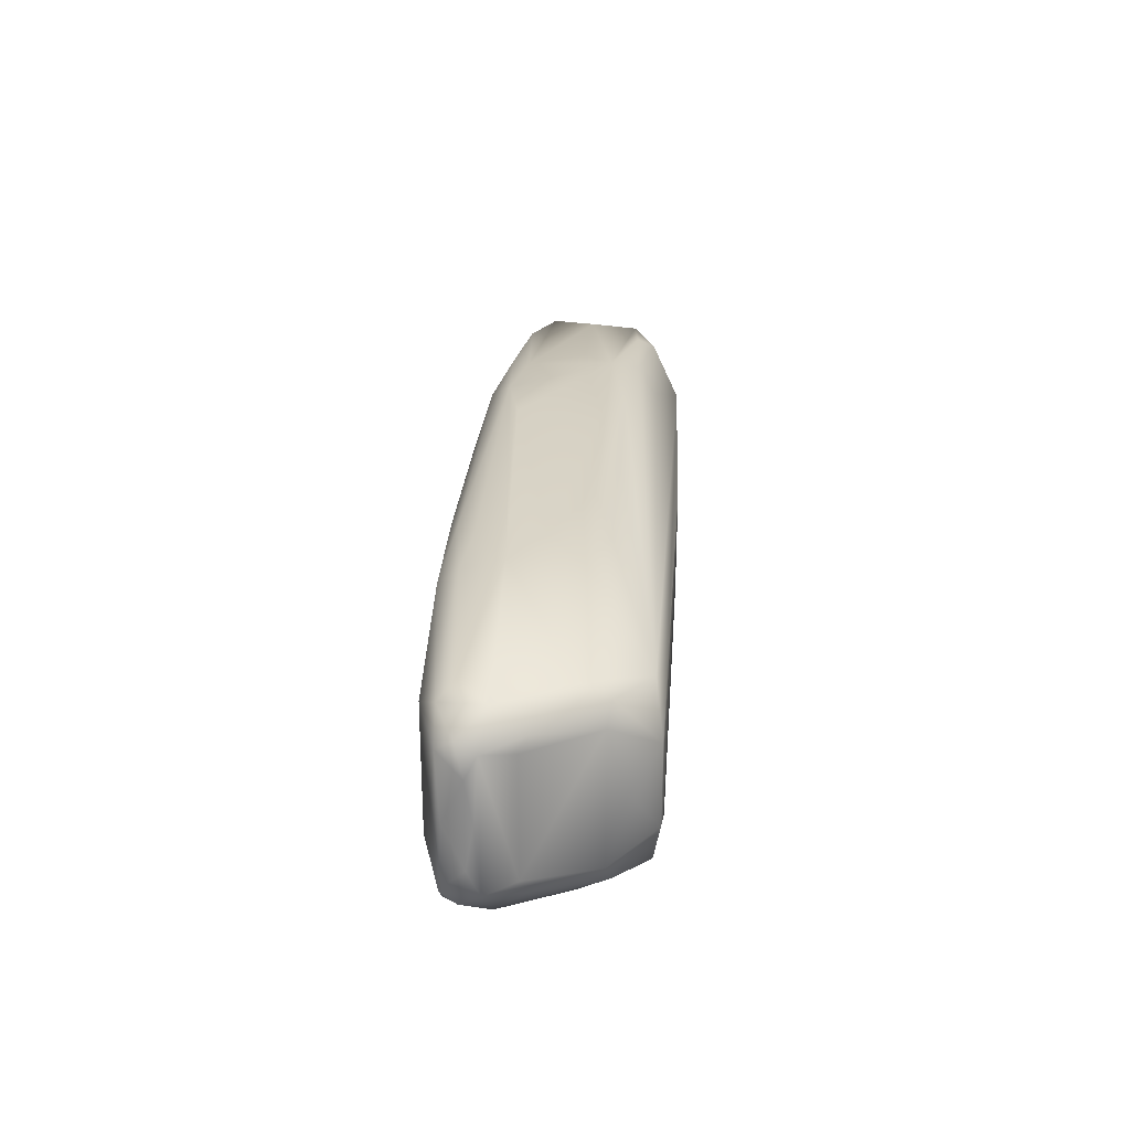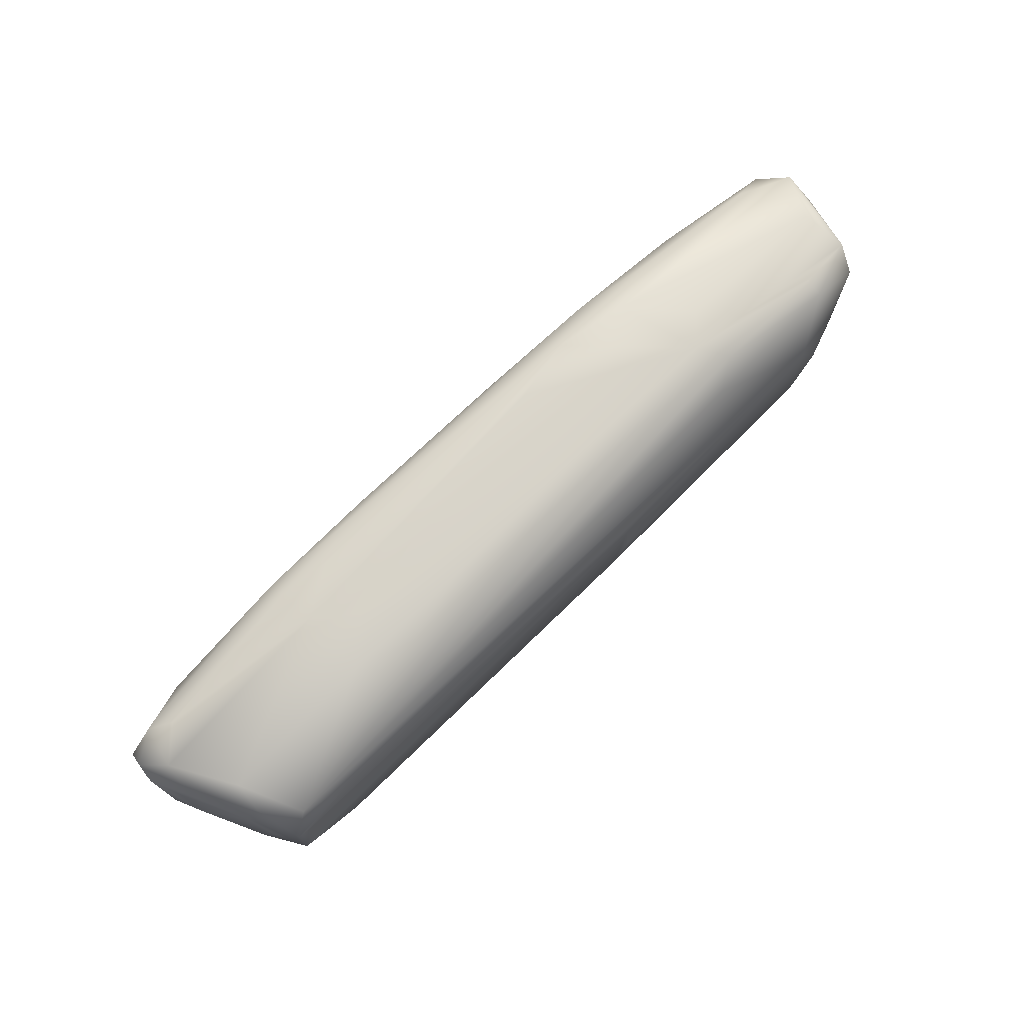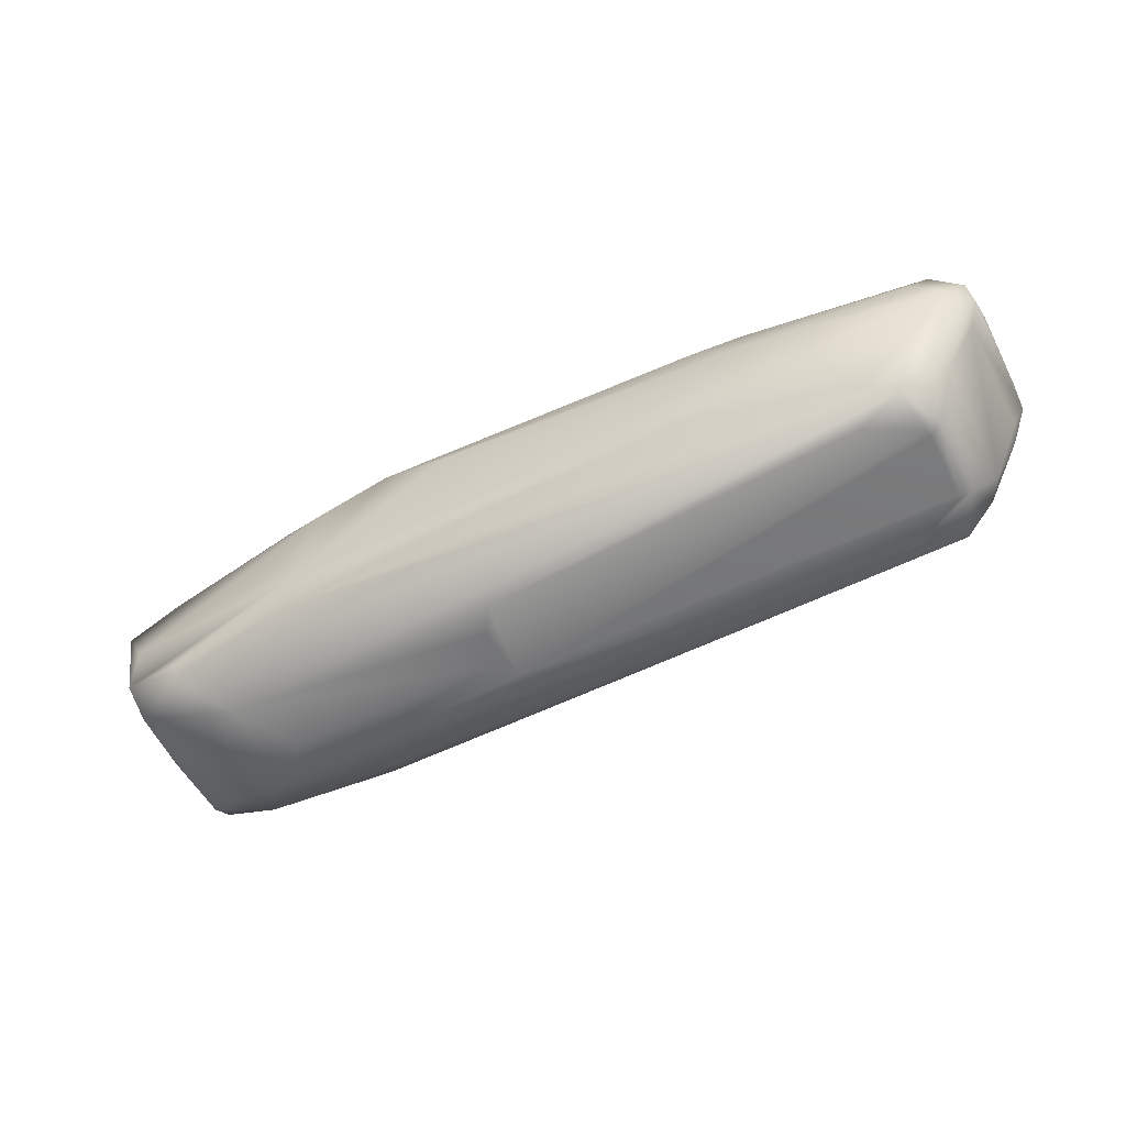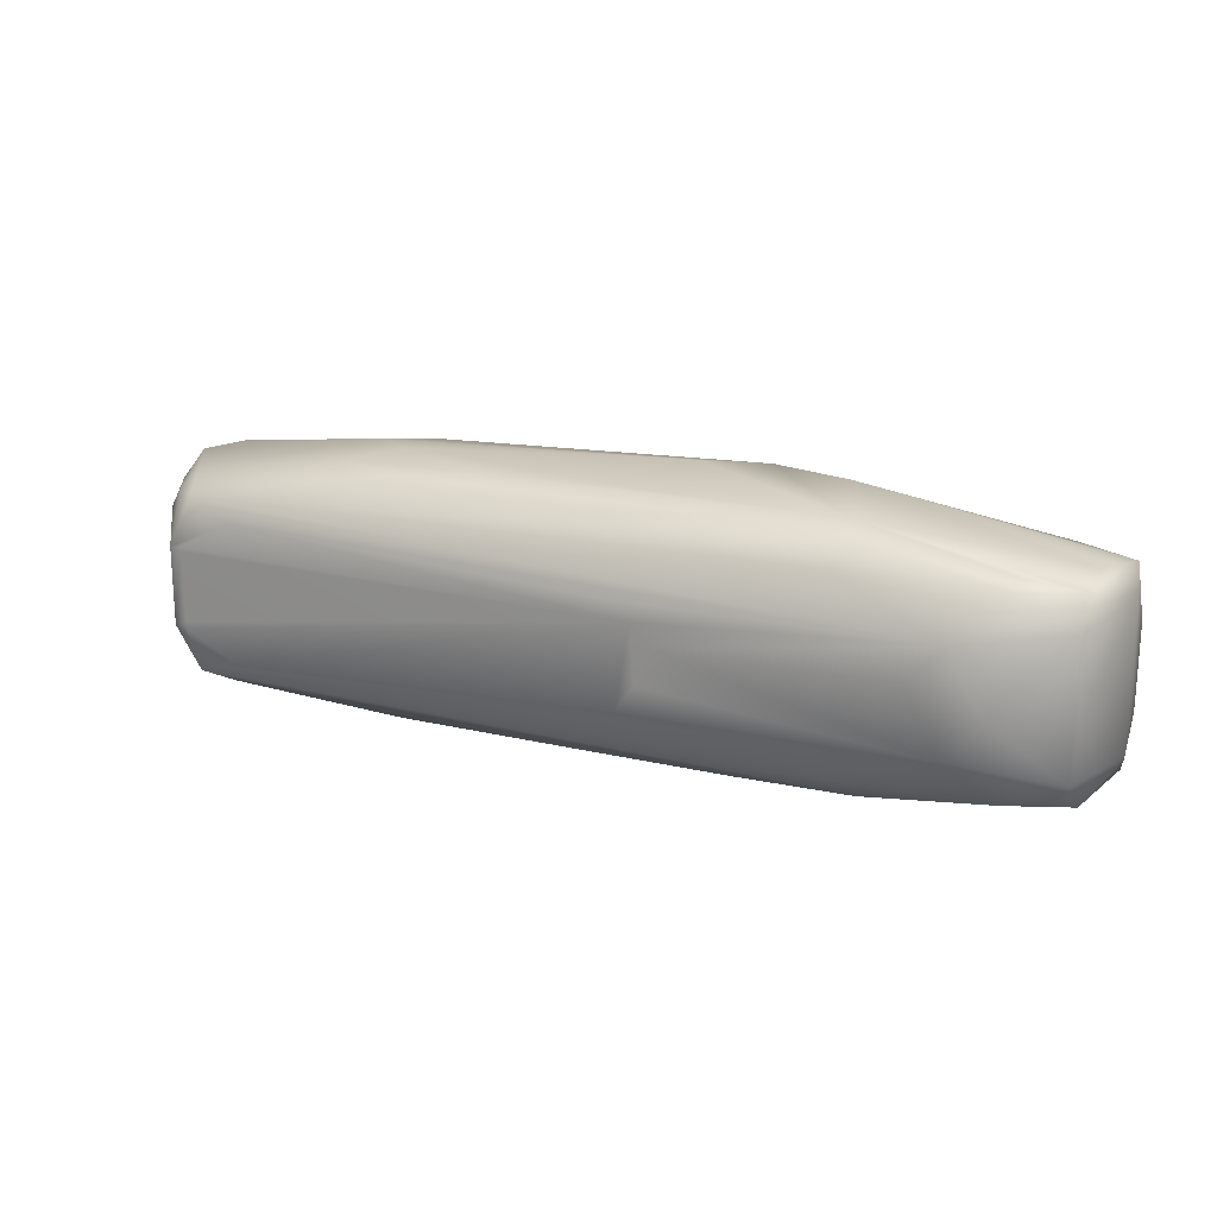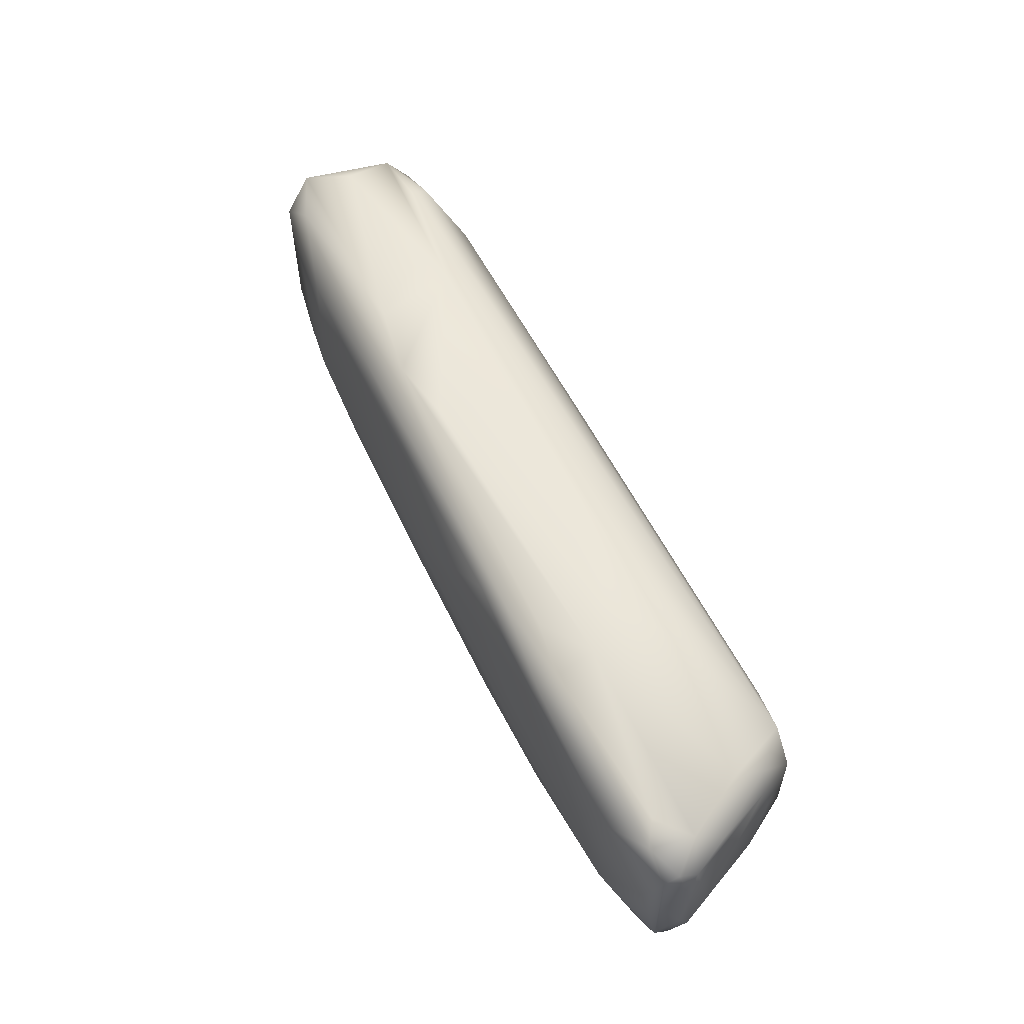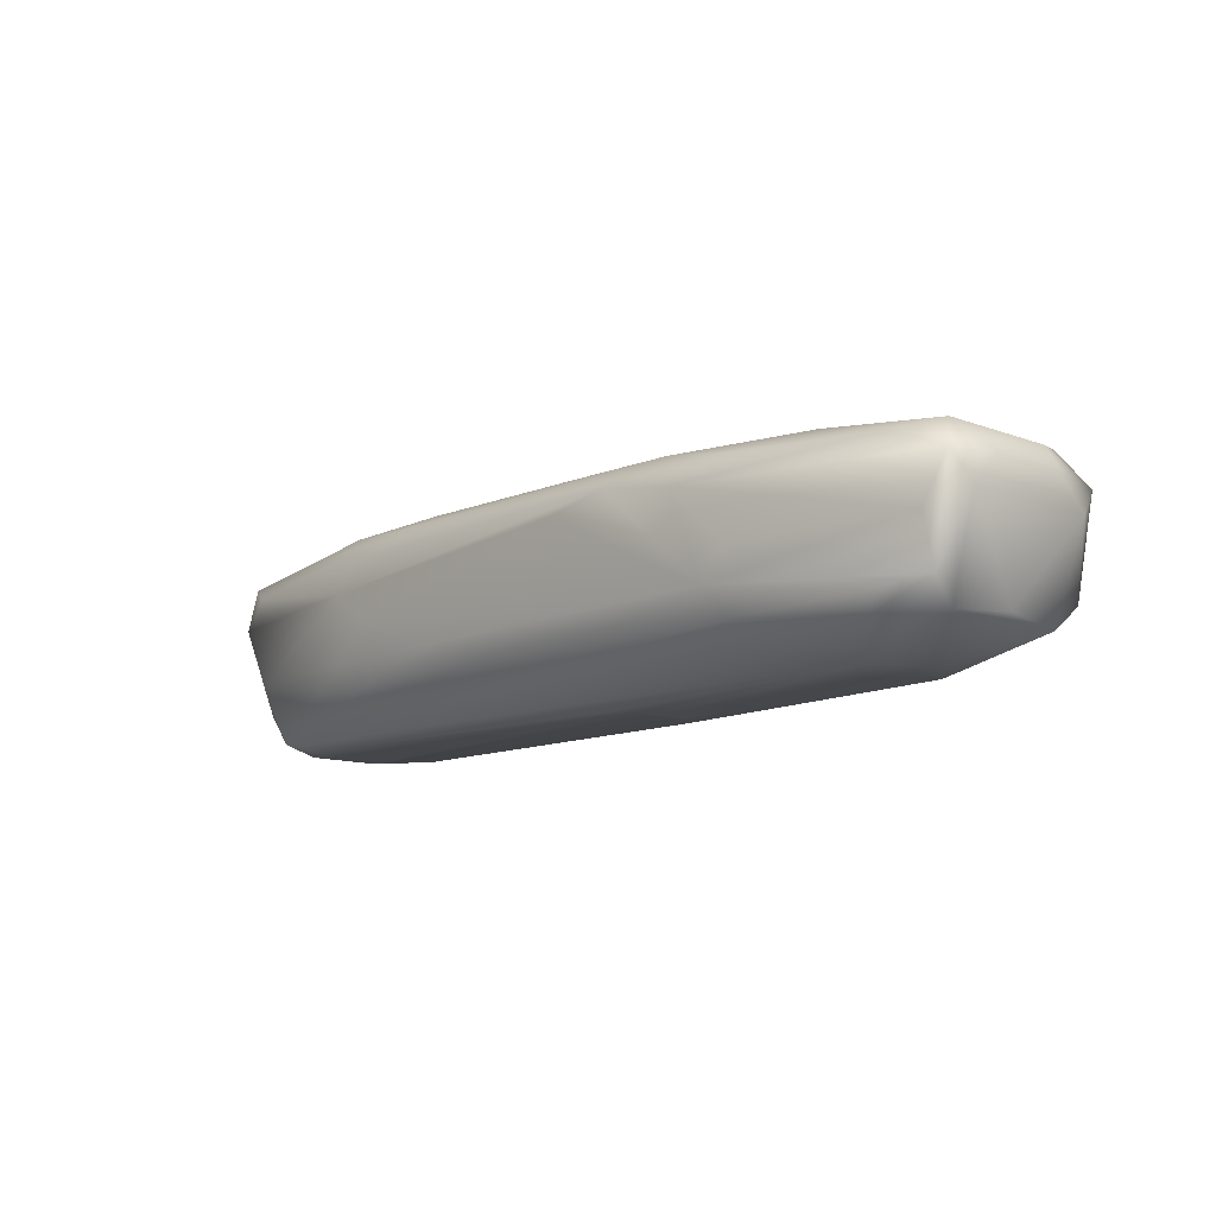
<metadata>
{"format":"obj","ext":"obj","renderer":"f3d","projection":"perspective","resolution":1024,"background":"white","views":[{"elev":25.6,"azim":94.2,"up":"+Y"},{"elev":73.0,"azim":136.2,"up":"+Y"},{"elev":-56.9,"azim":27.1,"up":"+Z"},{"elev":20.2,"azim":-156.5,"up":"+Y"},{"elev":57.3,"azim":64.7,"up":"+Y"},{"elev":-11.2,"azim":-134.0,"up":"+Z"}]}
</metadata>
<code>
v -0.4395 1.3e-05 0.0222
v 0.4522 0.03897 0.04113
v 0.3654 -0.07977 -0.09448
v 0.1599 -0.1066 0.08056
v -0.2381 0.1081 -0.05681
v -0.1661 0.1018 0.08512
v 0.4193 -0.08519 0.06475
v -0.3587 -0.09588 -0.05188
v 0.3661 0.08365 -0.09427
v -0.4164 -0.06619 0.07228
v -0.4326 0.09018 0.04291
v 0.2031 -0.1222 0.001505
v 0.4508 -0.06245 0.03021
v 0.3742 0.0588 0.08397
v 0.2031 0.1222 0.000807
v -0.3169 0.04868 -0.09512
v -0.2536 0 0.1023
v -0.1914 -0.126 0.05058
v -0.4162 -0.08914 -0.04624
v -0.1918 0.1259 0.05081
v -0.4313 -0.03027 0.06656
v 0.2421 -0.1182 0.03046
v -0.1269 -0.116 -0.04448
v 0.4287 -0.08922 0.02423
v 0.4471 -0.06049 0.06304
v 0.3851 0.03685 -0.1009
v 0.3749 -0.05918 0.08379
v 0.4286 0.08931 0.0242
v 0.1851 0.1127 -0.0515
v -0.212 0.09006 -0.07377
v -0.3168 -0.04835 -0.09532
v -0.4163 0.08902 -0.04627
v -0.1661 -0.1008 0.08585
v 0.1279 0.09549 0.08871
v -0.4165 0.06638 0.07229
v -0.4328 -0.09002 0.04211
v -0.2171 -0.1195 -0.02959
v -0.3798 0.09262 0.06453
v -0.217 0.1194 -0.03025
v -0.4388 0.03884 0.04549
v 0.2449 -0.1075 0.06835
v -0.119 -0.1282 0.06261
v 0.1851 -0.1133 -0.05027
v 0.3961 -0.07878 -0.06353
v 0.3993 -0.09371 0.05094
v 0.2418 -0.1158 -0.03325
v 0.4522 -0.03895 0.04158
v 0.4471 0.06139 0.06289
v 0.4473 -0.07255 0.0486
v 0.4391 0.05502 0.00295
v 0.323 0.06653 -0.102
v 0.2436 -0.09417 0.08576
v -0.005982 -1.1e-05 0.103
v 0.4285 -3.4e-05 0.07027
v 0.3935 0.09227 -0.03604
v 0.2418 0.1155 -0.03409
v 0.02905 0.1136 -0.05002
v -0.3594 0.08922 -0.06839
v 0.3231 -0.06485 -0.102
v -0.3584 -0.08835 -0.06941
v -0.4175 -8e-06 -0.06263
v -0.4385 0.06922 0.0169
v -0.2975 -0.06955 0.08693
v -0.0461 0.09035 0.09022
v -0.119 0.1281 0.06272
v 0.2449 0.1075 0.06835
v -0.2973 0.06987 0.08669
v -0.3322 -0.03828 0.08829
v -0.3804 -0.09152 0.06631
v -0.4388 -0.06867 0.01811
v -0.4107 -0.09475 1.7e-05
v -0.4106 0.09476 -2.1e-05
v -0.05734 -0.1277 0.0498
v 0.1928 -0.1153 0.061
v -0.2381 -0.1083 -0.05654
v 0.1091 -0.1191 -0.03173
v 0.3934 -0.09232 -0.03608
v 0.4333 -0.0682 -0.00429
v 0.3854 -0.03698 -0.1009
v 0.3393 -0.09091 -0.08017
v 0.4517 -1e-05 0.03474
v 0.4489 -5.4e-05 0.05958
v 0.4511 0.05984 0.03085
v 0.4086 0.0605 -0.05964
v -0.07179 0.01142 -0.102
v 0.1283 -0.09491 0.0889
v 0.3337 -0.000153 0.08896
v 0.2307 0.06541 0.09038
v 0.2322 -0.06307 0.0904
v 0.1091 0.1188 -0.03352
v 0.2421 0.1182 0.03046
v -0.1268 0.1145 -0.0481
v -0.4116 0.063 -0.06819
v -0.3588 0.09592 -0.05152
v -0.04346 -0.04875 -0.102
v 0.3738 0.0339 -0.102
v -0.212 -0.08942 -0.07422
v -0.4121 -0.06307 -0.06812
v -0.2131 -0.07524 0.09049
v -0.213 0.07516 0.09049
v 0.1599 0.1076 0.0793
v -0.2402 0.1113 0.07099
v -0.05728 0.1276 0.04965
v 0.4199 0.08505 0.06459
v -0.3318 0.03871 0.08833
v -0.2403 -0.1109 0.07189
v -0.4388 -0.03883 0.04543
v -0.2439 -0.1179 -0.00166
v -0.2439 0.1179 -0.001829
v 0.02914 -0.1136 -0.04979
v -0.04696 -0.1198 -0.02815
v 0.372 -0.03851 -0.102
v 0.4086 -0.06105 -0.05963
v 0.449 0.06943 0.0485
v 0.4392 -0.05523 0.00289
v 0.3963 0.0788 -0.06357
v 0.4005 -1.3e-05 -0.07601
v 0.4334 0.06779 -0.004333
v -0.2833 0.01282 -0.09666
v -0.04093 0.04878 -0.102
v -0.04611 -0.09032 0.09021
v 0.2432 0.09377 0.08645
v 0.1928 0.1151 0.06157
v -0.348 -0.01214 -0.09274
v -0.06056 -0.02363 -0.102
v 0.3726 0.03825 -0.102
v -0.09476 -0.09854 -0.06851
v 0.003893 0.1058 0.08158
v -0.04695 0.12 -0.0266
v 0.3994 0.09373 0.05145
v 0.3733 -0.03175 -0.102
v -0.05632 0.03137 -0.102
f 27 7 25
f 30 5 9
f 30 9 16
f 35 21 10
f 36 10 21
f 37 19 8
f 38 20 11
f 38 11 35
f 40 35 11
f 40 21 35
f 42 18 37
f 42 4 33
f 45 24 7
f 45 22 24
f 45 41 22
f 45 7 41
f 46 24 22
f 46 22 12
f 47 25 13
f 49 24 13
f 49 13 25
f 49 25 7
f 49 7 24
f 51 16 9
f 51 9 26
f 52 7 27
f 52 41 7
f 52 4 41
f 54 27 25
f 54 14 27
f 54 48 14
f 54 25 48
f 56 9 29
f 56 55 9
f 57 29 9
f 58 30 16
f 58 5 30
f 60 8 19
f 62 11 32
f 62 40 11
f 62 1 40
f 64 34 6
f 64 53 34
f 64 17 53
f 65 39 20
f 67 38 35
f 67 6 38
f 68 35 10
f 68 63 17
f 68 10 63
f 69 10 36
f 69 36 18
f 69 63 10
f 69 33 63
f 70 19 36
f 70 1 62
f 70 62 61
f 71 36 19
f 71 19 37
f 71 18 36
f 72 39 32
f 72 32 11
f 72 11 20
f 73 12 22
f 73 22 42
f 73 42 37
f 74 42 22
f 74 22 41
f 74 41 4
f 74 4 42
f 75 23 37
f 75 37 8
f 75 8 60
f 76 37 23
f 76 23 43
f 76 46 12
f 76 43 46
f 76 12 73
f 77 44 24
f 77 3 44
f 77 24 46
f 78 13 24
f 78 24 44
f 79 44 3
f 80 46 43
f 80 75 3
f 80 77 46
f 80 3 77
f 81 47 13
f 81 2 47
f 82 47 2
f 82 2 48
f 82 48 25
f 82 25 47
f 83 2 81
f 83 81 13
f 86 33 4
f 86 4 52
f 87 27 14
f 88 34 53
f 88 87 14
f 88 53 87
f 89 52 27
f 89 86 52
f 89 53 86
f 89 87 53
f 89 27 87
f 90 15 56
f 90 56 29
f 90 29 57
f 91 56 15
f 91 28 55
f 91 55 56
f 92 57 9
f 92 9 5
f 92 5 39
f 92 90 57
f 92 39 90
f 93 58 16
f 93 32 58
f 93 62 32
f 93 61 62
f 94 39 5
f 94 5 58
f 94 58 32
f 94 32 39
f 95 59 3
f 95 3 31
f 96 26 79
f 97 60 31
f 97 31 3
f 97 75 60
f 98 60 19
f 98 31 60
f 98 61 93
f 98 70 61
f 98 19 70
f 99 63 33
f 99 17 63
f 100 64 6
f 100 17 64
f 100 67 17
f 100 6 67
f 102 38 6
f 102 6 65
f 102 65 20
f 102 20 38
f 103 39 65
f 103 91 15
f 103 65 91
f 104 14 48
f 105 67 35
f 105 17 67
f 105 68 17
f 105 35 68
f 106 42 33
f 106 33 69
f 106 69 18
f 106 18 42
f 107 40 1
f 107 1 70
f 107 21 40
f 107 70 36
f 107 36 21
f 108 71 37
f 108 37 18
f 108 18 71
f 109 72 20
f 109 20 39
f 109 39 72
f 110 43 23
f 110 23 75
f 110 80 43
f 110 75 80
f 111 76 73
f 111 73 37
f 111 37 76
f 112 79 3
f 112 3 59
f 113 78 44
f 113 44 79
f 113 13 78
f 114 48 2
f 114 2 83
f 114 83 28
f 114 104 48
f 114 28 104
f 115 83 13
f 115 50 83
f 115 84 50
f 115 13 113
f 115 113 84
f 116 84 26
f 116 26 9
f 116 9 55
f 116 55 28
f 117 79 26
f 117 26 84
f 117 113 79
f 117 84 113
f 118 83 50
f 118 50 84
f 118 84 116
f 118 116 28
f 118 28 83
f 119 85 31
f 119 31 16
f 119 16 85
f 120 16 51
f 121 86 53
f 121 53 17
f 121 17 99
f 121 99 33
f 121 33 86
f 122 88 14
f 122 34 88
f 122 101 34
f 122 14 104
f 122 104 66
f 122 66 101
f 123 91 65
f 123 66 91
f 123 101 66
f 123 65 101
f 124 93 16
f 124 16 31
f 124 98 93
f 124 31 98
f 125 95 31
f 125 31 85
f 126 51 26
f 126 26 96
f 127 97 3
f 127 3 75
f 127 75 97
f 128 101 65
f 128 65 6
f 128 6 34
f 128 34 101
f 129 90 39
f 129 39 103
f 129 103 15
f 129 15 90
f 130 91 66
f 130 66 104
f 130 104 28
f 130 28 91
f 131 96 79
f 131 79 112
f 132 85 16
f 132 16 120
f 132 120 51
f 132 125 85
f 132 95 125
f 132 51 126
f 132 59 95
f 132 126 96
f 132 96 131
f 132 131 112
f 132 112 59

</code>
